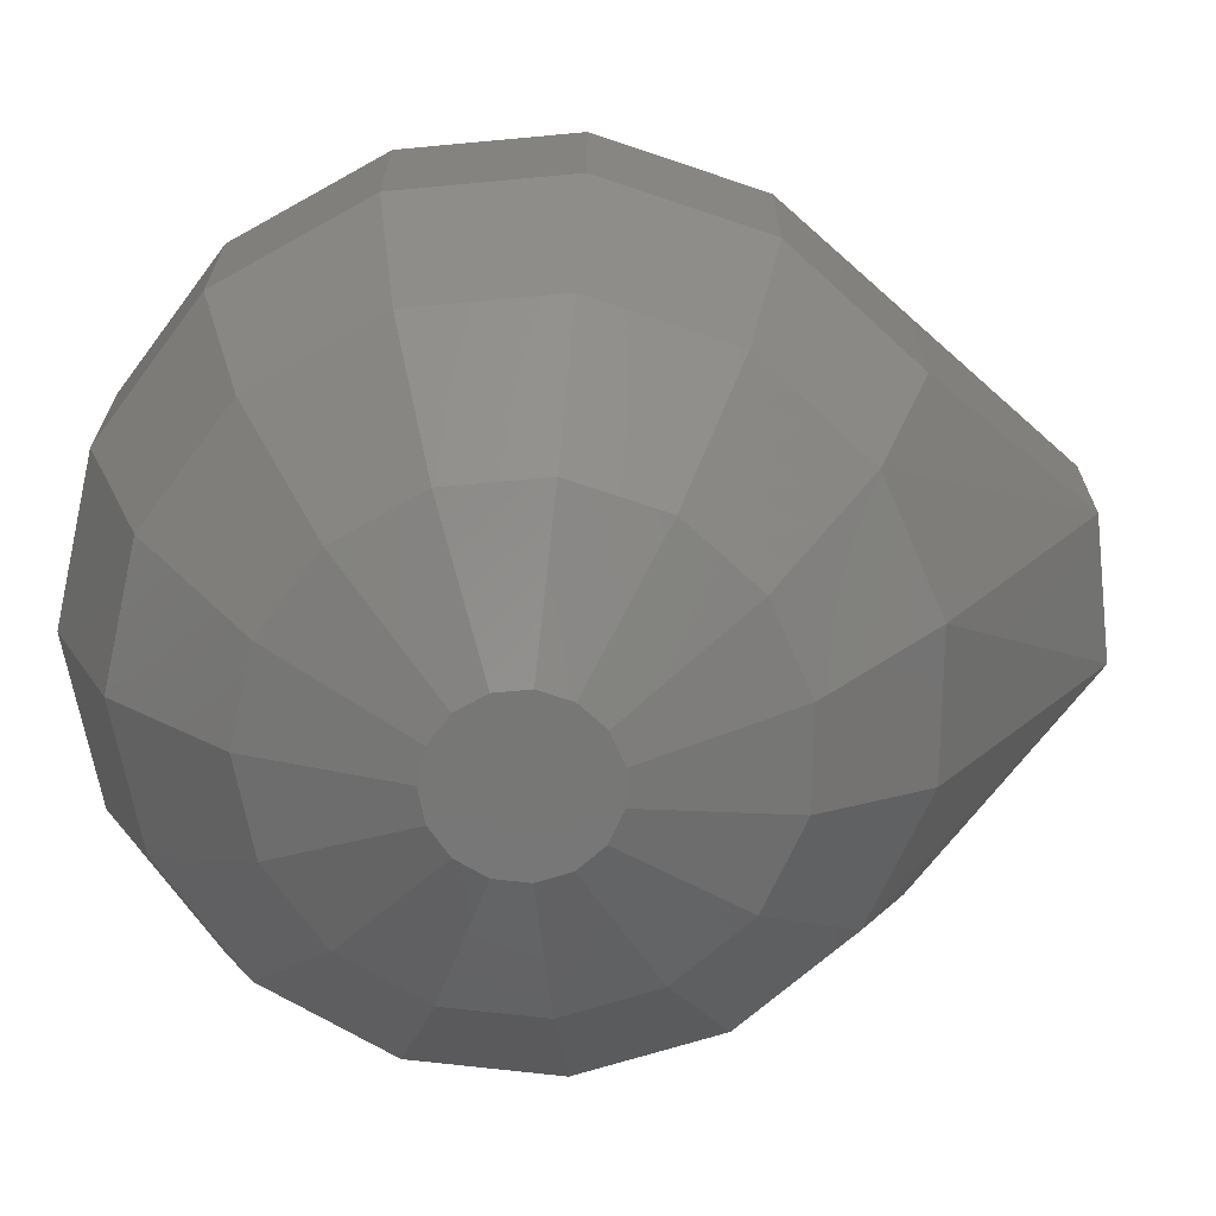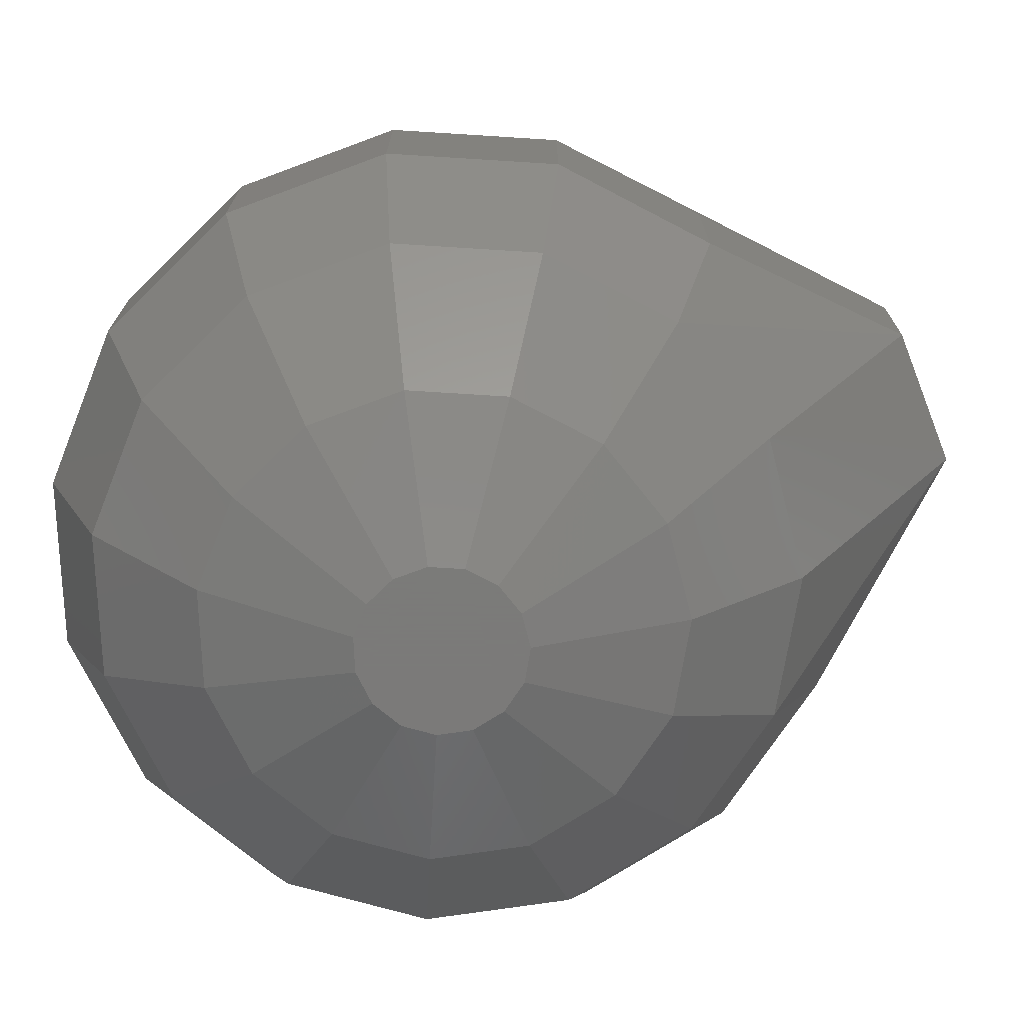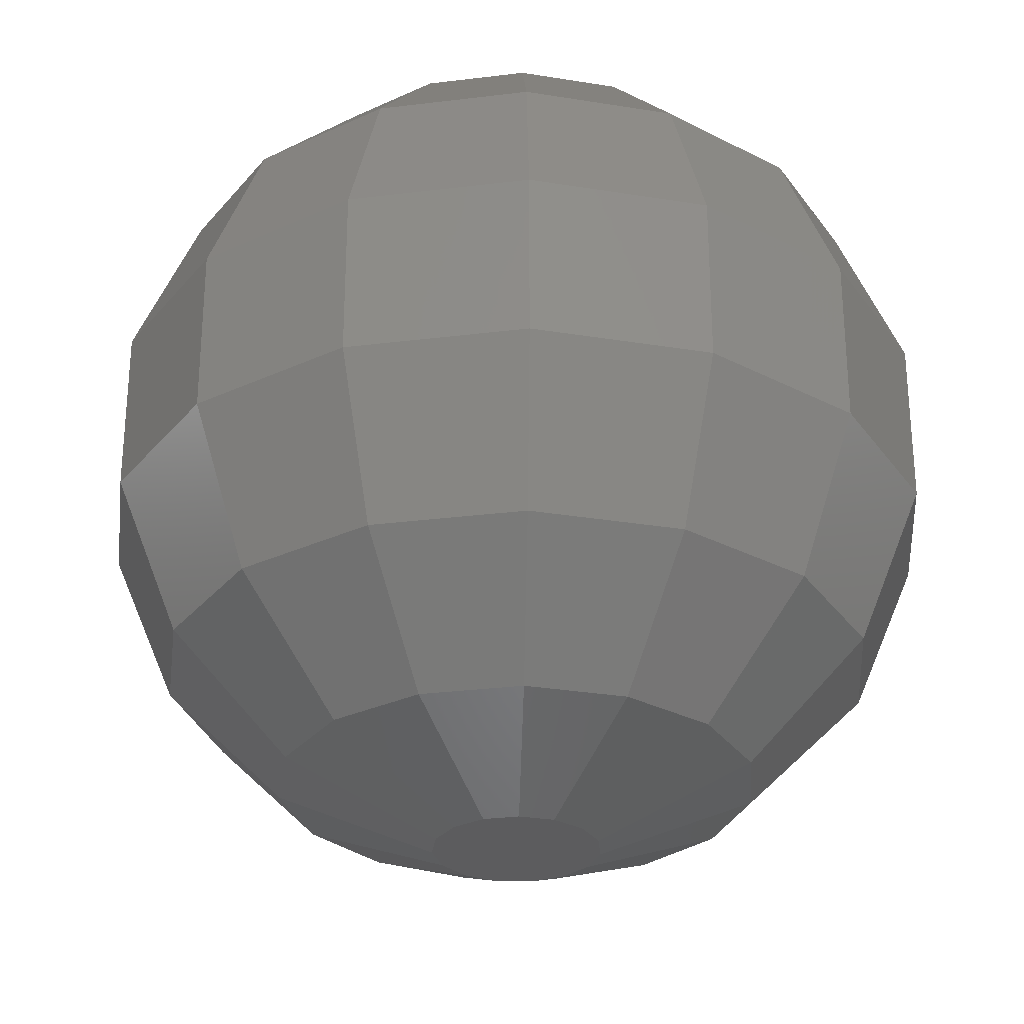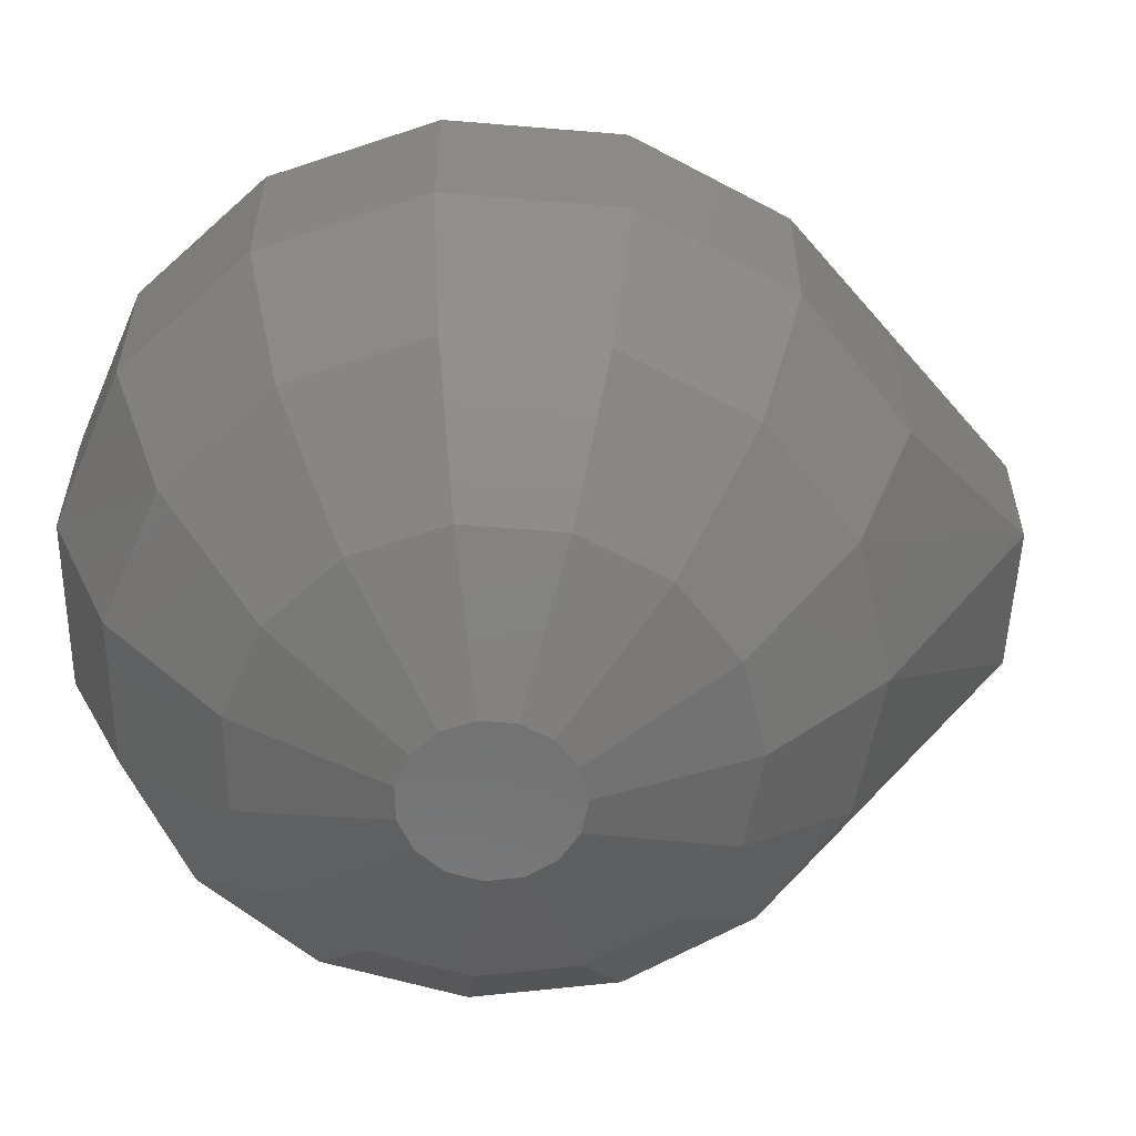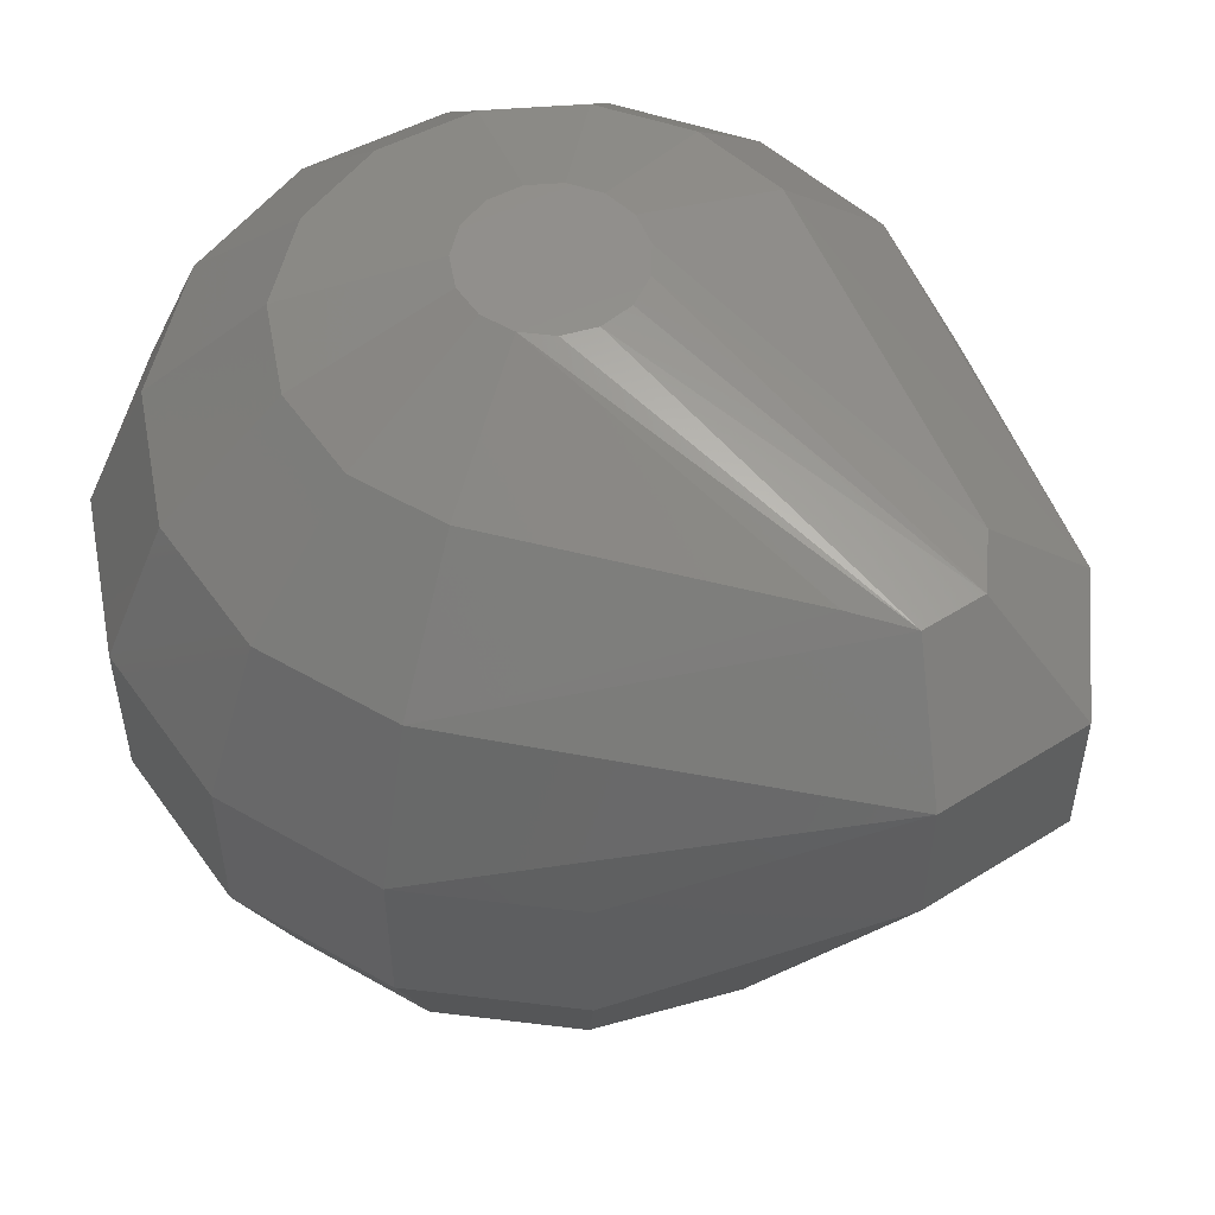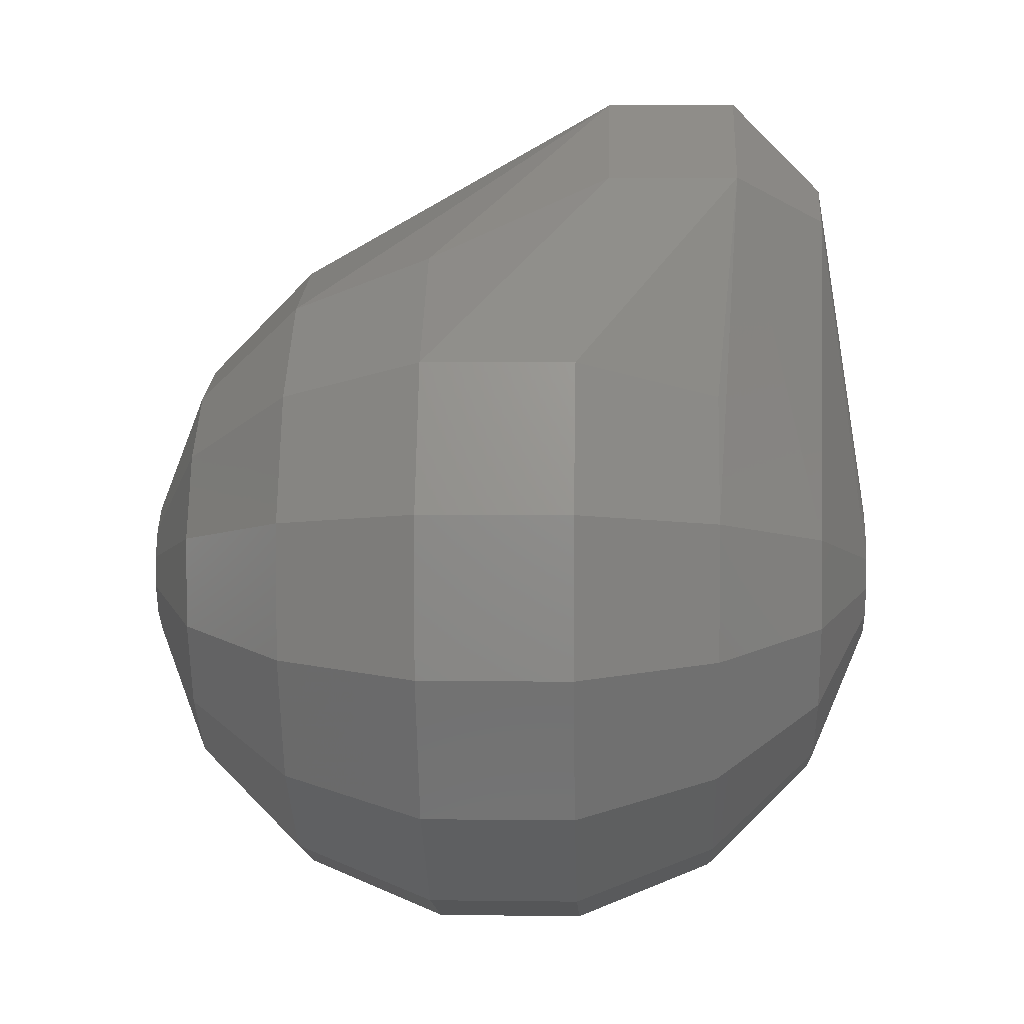
<metadata>
{"format":"stl","ext":"stl","renderer":"f3d","projection":"perspective","resolution":1024,"background":"white","views":[{"elev":-69.9,"azim":83.3,"up":"+Z"},{"elev":-73.9,"azim":98.4,"up":"+Z"},{"elev":-29.5,"azim":-7.6,"up":"+Z"},{"elev":-59.6,"azim":73.1,"up":"+Z"},{"elev":54.4,"azim":133.4,"up":"+Z"},{"elev":3.2,"azim":-87.4,"up":"+Y"}]}
</metadata>
<code>
# stl→obj: 116 verts, 228 faces
v -0.162 0.08357 0.3441
v -0.1641 0.08652 0.3441
v -0.1612 0.08 0.3441
v -0.1887 0.0476 0.325
v -0.2003 0.05801 0.325
v -0.2057 0.05406 0.3088
v -0.1533 0.06142 0.3374
v -0.145 0.05219 0.325
v -0.1358 0.06478 0.325
v -0.1771 0.07484 0.3441
v -0.1887 0.1124 0.275
v -0.1921 0.1182 0.2912
v -0.1741 0.138 0.3123
v -0.1673 0.07165 0.3441
v -0.1652 0.126 0.3385
v -0.1673 0.08835 0.3441
v -0.1358 0.06478 0.275
v -0.1326 0.08 0.275
v -0.1259 0.08 0.2912
v -0.145 0.08 0.2626
v -0.162 0.07643 0.2559
v -0.1612 0.08 0.2559
v -0.1866 0.128 0.3277
v -0.1741 0.138 0.3277
v -0.1297 0.09795 0.2912
v -0.1297 0.09795 0.3088
v -0.1358 0.09522 0.325
v -0.1259 0.08 0.3088
v -0.2057 0.05406 0.2912
v -0.1921 0.04178 0.3088
v -0.145 0.1078 0.275
v -0.1585 0.1344 0.3123
v -0.1405 0.1128 0.2912
v -0.1564 0.03802 0.3088
v -0.1746 0.03611 0.3088
v -0.1564 0.03802 0.2912
v -0.1769 0.1233 0.3385
v -0.1585 0.1344 0.3277
v -0.1533 0.06142 0.2626
v -0.145 0.05219 0.275
v -0.1623 0.05622 0.2626
v -0.2003 0.05801 0.275
v -0.1887 0.0476 0.275
v -0.2003 0.102 0.275
v -0.1902 0.0947 0.2626
v -0.2066 0.08778 0.275
v -0.1326 0.08 0.325
v -0.145 0.08 0.3374
v -0.2066 0.07222 0.325
v -0.1902 0.06531 0.3374
v -0.1945 0.0748 0.3374
v -0.1584 0.04442 0.325
v -0.1623 0.05622 0.3374
v -0.1297 0.06205 0.3088
v -0.1472 0.06983 0.2626
v -0.1472 0.09017 0.3374
v -0.1623 0.12 0.3385
v -0.2132 0.07082 0.3088
v -0.1825 0.05835 0.3374
v -0.2132 0.08918 0.3088
v -0.1726 0.1049 0.2626
v -0.1825 0.1017 0.2626
v -0.1709 0.07127 0.2559
v -0.162 0.08357 0.2559
v -0.1771 0.08516 0.3441
v -0.1744 0.0876 0.3441
v -0.1786 0.07817 0.3441
v -0.1405 0.0472 0.2912
v -0.1358 0.09522 0.275
v -0.1739 0.04279 0.275
v -0.1746 0.03611 0.2912
v -0.1405 0.1128 0.3088
v -0.1297 0.06205 0.2912
v -0.1921 0.04178 0.2912
v -0.1902 0.06531 0.2626
v -0.1825 0.05835 0.2626
v -0.1945 0.0852 0.2626
v -0.2066 0.07222 0.275
v -0.2057 0.1059 0.3088
v -0.2003 0.102 0.325
v -0.2132 0.08918 0.2912
v -0.2132 0.07082 0.2912
v -0.1945 0.0748 0.2626
v -0.1771 0.07484 0.2559
v -0.1709 0.08873 0.3441
v -0.1533 0.09858 0.2626
v -0.1623 0.1038 0.2626
v -0.162 0.07643 0.3441
v -0.1739 0.04279 0.325
v -0.1405 0.0472 0.3088
v -0.1726 0.05514 0.2626
v -0.1584 0.04442 0.275
v -0.1641 0.07348 0.2559
v -0.1673 0.07165 0.2559
v -0.1584 0.1156 0.275
v -0.1739 0.1172 0.275
v -0.1641 0.08652 0.2559
v -0.1771 0.08516 0.2559
v -0.2066 0.08778 0.325
v -0.1673 0.08835 0.2559
v -0.2057 0.1059 0.2912
v -0.1472 0.09017 0.2626
v -0.1717 0.1275 0.3385
v -0.1945 0.0852 0.3374
v -0.1472 0.06983 0.3374
v -0.1641 0.07348 0.3441
v -0.1744 0.0724 0.3441
v -0.1726 0.05514 0.3374
v -0.1709 0.07127 0.3441
v -0.1786 0.08183 0.2559
v -0.1709 0.08873 0.2559
v -0.1866 0.128 0.3123
v -0.1786 0.07817 0.2559
v -0.1786 0.08183 0.3441
v -0.1744 0.0724 0.2559
v -0.1744 0.0876 0.2559
f 1 2 3
f 4 5 6
f 7 8 9
f 2 10 3
f 11 12 13
f 10 14 3
f 15 16 2
f 17 18 19
f 20 21 22
f 23 24 13
f 19 25 26
f 26 27 28
f 29 30 6
f 31 32 33
f 34 35 36
f 23 37 24
f 38 32 13
f 39 40 41
f 29 42 43
f 33 32 38
f 44 45 46
f 47 48 9
f 49 50 51
f 52 8 53
f 9 54 28
f 17 55 20
f 47 9 28
f 56 57 1
f 49 58 6
f 55 21 20
f 4 59 5
f 60 58 49
f 11 61 62
f 63 64 22
f 27 57 56
f 38 27 26
f 38 15 27
f 48 27 56
f 65 66 37
f 10 67 51
f 68 34 36
f 50 59 10
f 33 69 31
f 70 71 43
f 26 72 38
f 28 19 26
f 19 73 17
f 74 35 30
f 43 74 29
f 75 76 42
f 77 78 46
f 29 74 30
f 11 45 44
f 39 21 55
f 23 79 80
f 60 81 82
f 62 45 11
f 82 81 46
f 20 18 17
f 83 84 75
f 1 48 56
f 3 48 1
f 47 27 48
f 28 27 47
f 85 66 65
f 1 15 2
f 26 25 33
f 86 87 31
f 14 88 3
f 4 35 89
f 5 59 50
f 51 50 10
f 68 90 34
f 6 30 4
f 18 69 19
f 20 69 18
f 54 73 19
f 28 54 19
f 91 92 70
f 93 94 63
f 42 76 43
f 17 40 39
f 91 76 63
f 6 82 29
f 95 96 13
f 64 97 86
f 29 78 42
f 78 83 75
f 63 98 64
f 42 78 75
f 49 5 50
f 6 5 49
f 49 99 60
f 51 99 49
f 86 100 87
f 95 61 96
f 46 101 44
f 44 101 11
f 64 102 20
f 22 64 20
f 15 57 27
f 1 57 15
f 16 103 85
f 13 24 38
f 24 103 38
f 23 104 37
f 95 32 31
f 13 32 95
f 33 72 26
f 38 72 33
f 53 7 14
f 53 8 7
f 30 35 4
f 34 90 52
f 88 105 48
f 7 106 14
f 59 107 10
f 59 108 109
f 43 71 74
f 52 35 34
f 19 69 25
f 25 69 33
f 86 102 64
f 102 69 20
f 68 73 54
f 17 73 68
f 39 55 17
f 91 94 41
f 68 40 17
f 41 92 91
f 40 92 41
f 63 84 110
f 82 58 60
f 6 58 82
f 63 94 91
f 22 93 63
f 82 78 29
f 46 78 82
f 77 83 78
f 98 45 62
f 23 80 99
f 80 79 99
f 61 111 62
f 31 87 95
f 99 79 60
f 12 112 13
f 77 45 98
f 46 45 77
f 14 108 53
f 89 35 52
f 48 105 9
f 3 88 48
f 109 108 14
f 4 89 59
f 89 108 59
f 10 109 14
f 35 71 36
f 74 71 35
f 86 69 102
f 31 69 86
f 93 21 39
f 22 21 93
f 68 92 40
f 36 92 68
f 70 76 91
f 43 76 70
f 39 94 93
f 41 94 39
f 77 110 83
f 98 110 77
f 98 100 64
f 96 61 11
f 87 61 95
f 13 96 11
f 101 12 11
f 101 112 12
f 101 81 60
f 46 81 101
f 101 79 23
f 60 79 101
f 23 112 101
f 13 112 23
f 85 65 10
f 2 85 10
f 99 104 23
f 51 104 99
f 54 90 68
f 9 90 54
f 88 106 7
f 14 106 88
f 7 105 88
f 9 105 7
f 52 108 89
f 53 108 52
f 109 107 59
f 10 107 109
f 92 71 70
f 36 71 92
f 63 110 98
f 110 113 83
f 87 111 61
f 100 111 87
f 100 97 64
f 86 97 100
f 37 103 24
f 2 16 85
f 15 103 16
f 38 103 15
f 37 114 65
f 65 114 10
f 104 114 37
f 51 114 104
f 90 8 52
f 9 8 90
f 76 115 63
f 75 84 76
f 98 111 100
f 111 116 62
f 103 66 85
f 37 66 103
f 114 67 10
f 51 67 114
f 84 113 110
f 83 113 84
f 84 115 76
f 63 115 84
f 98 116 111
f 62 116 98

</code>
